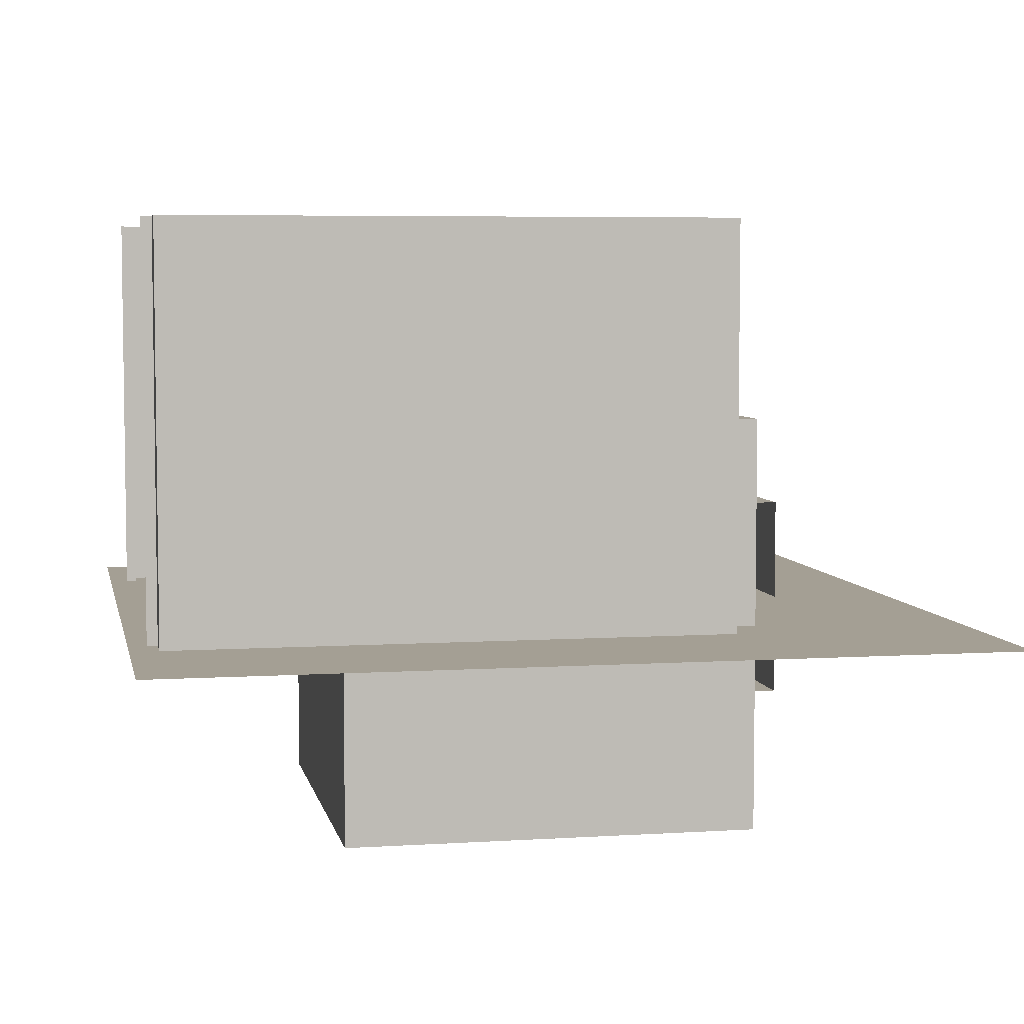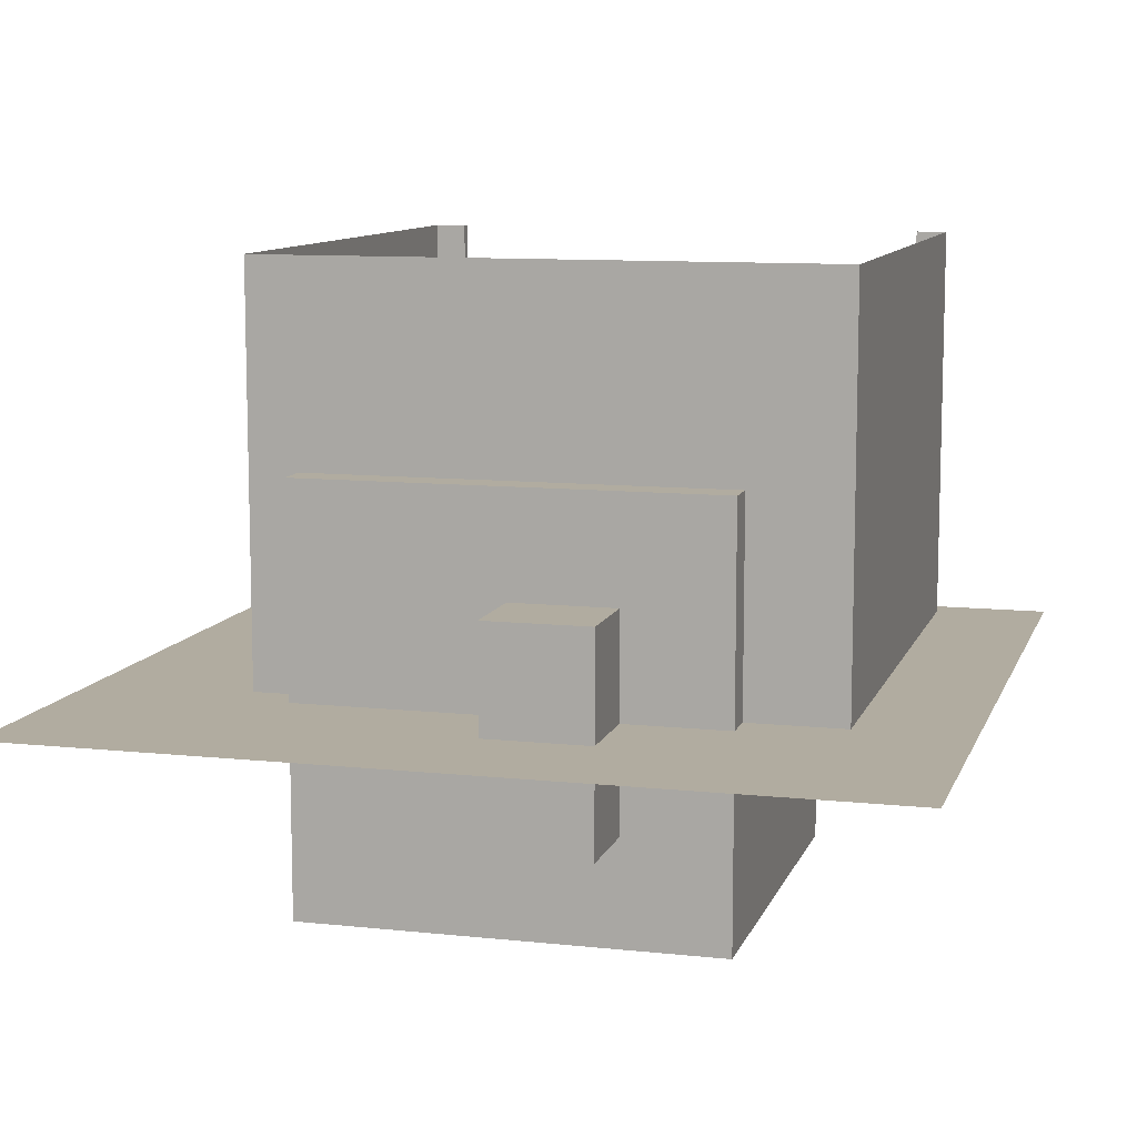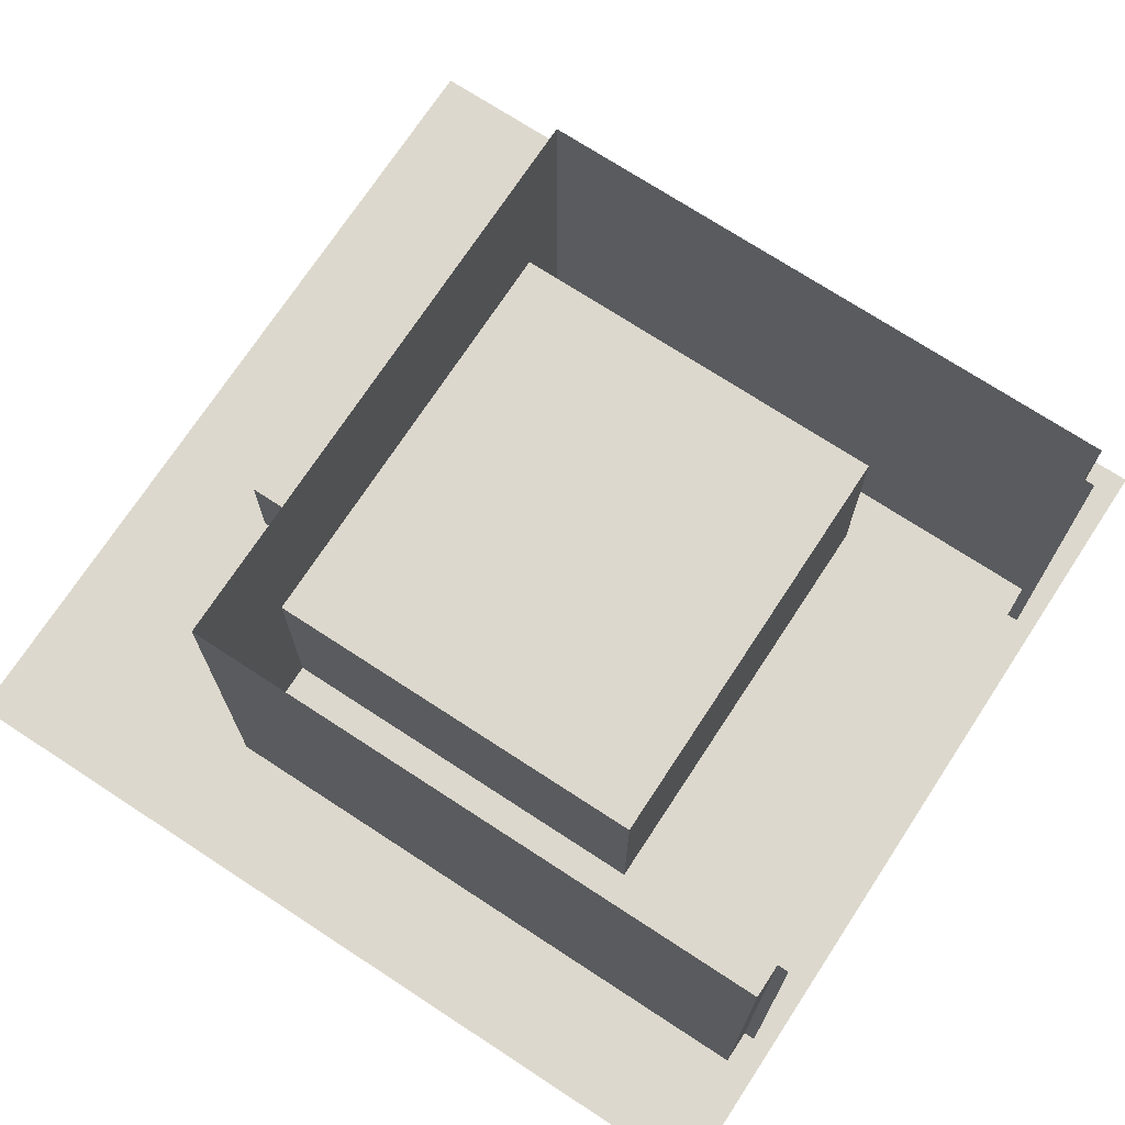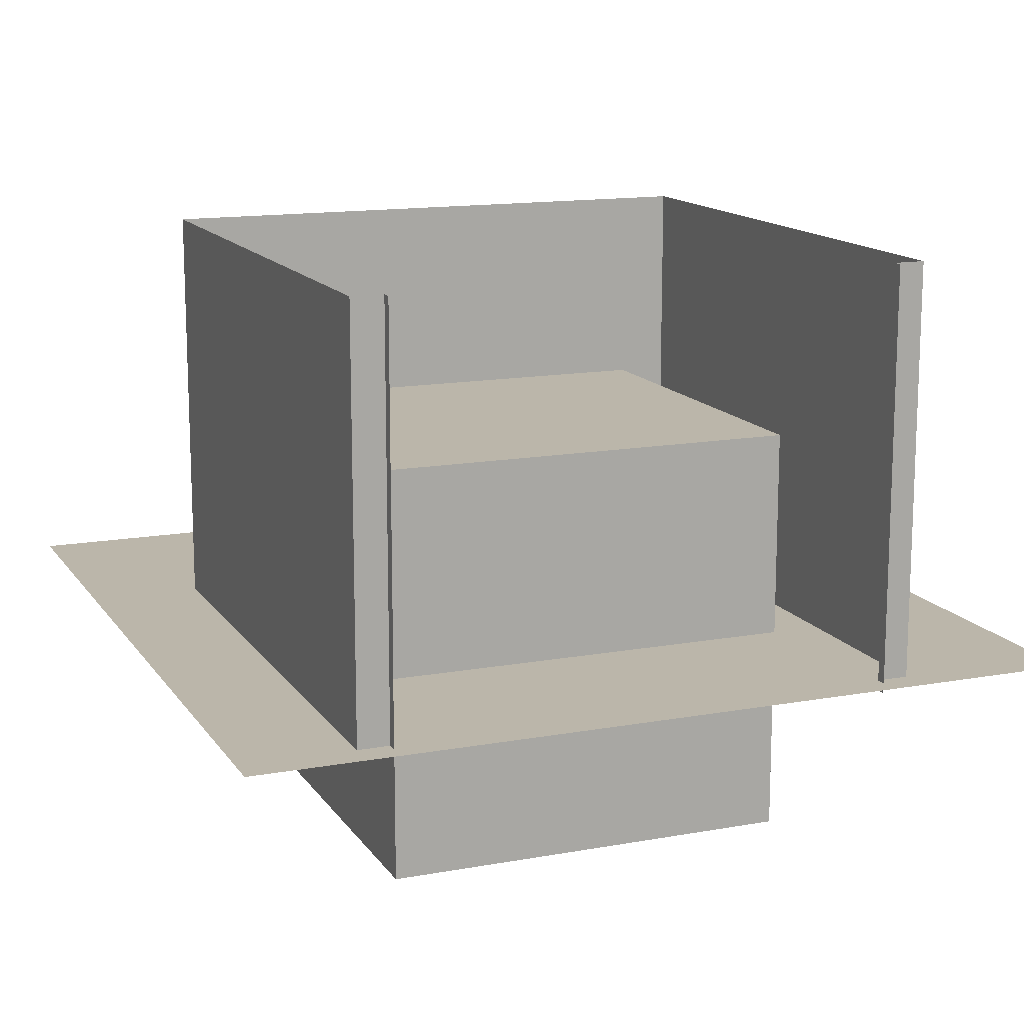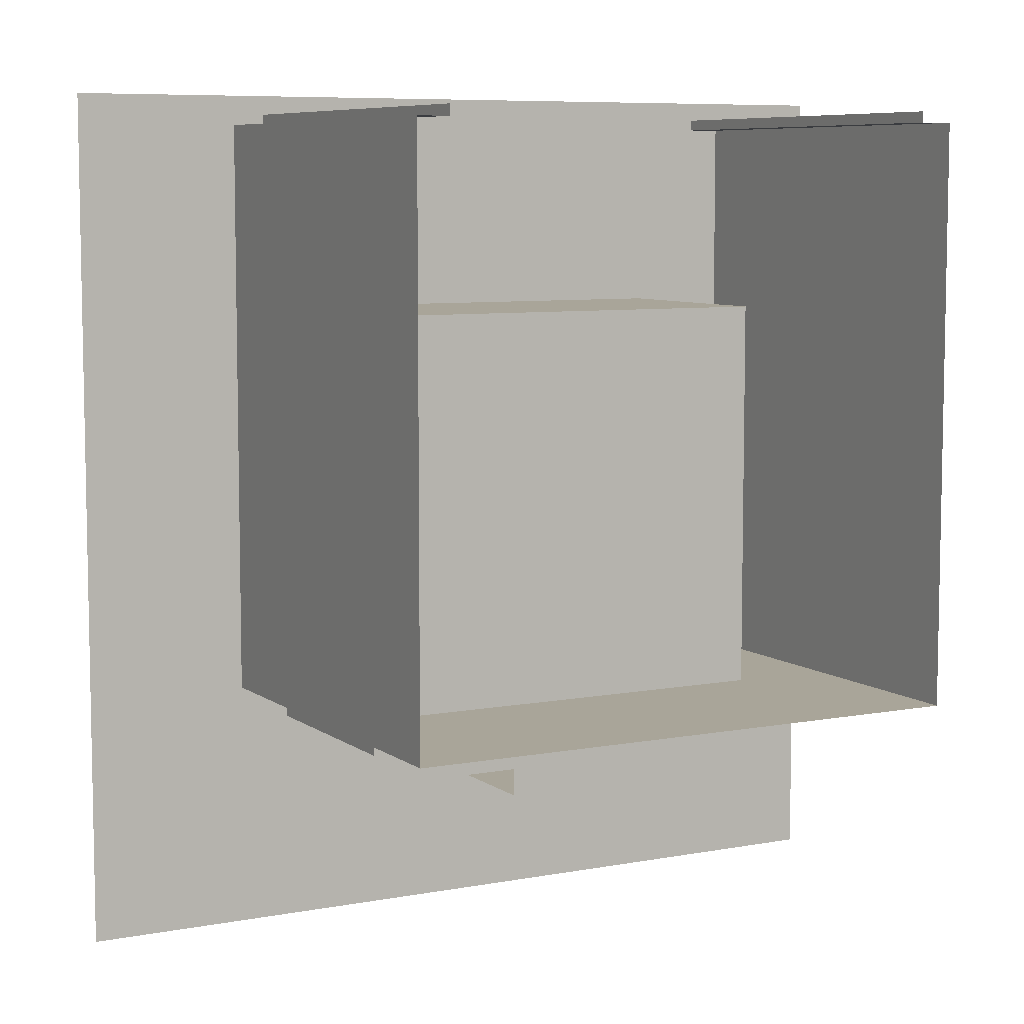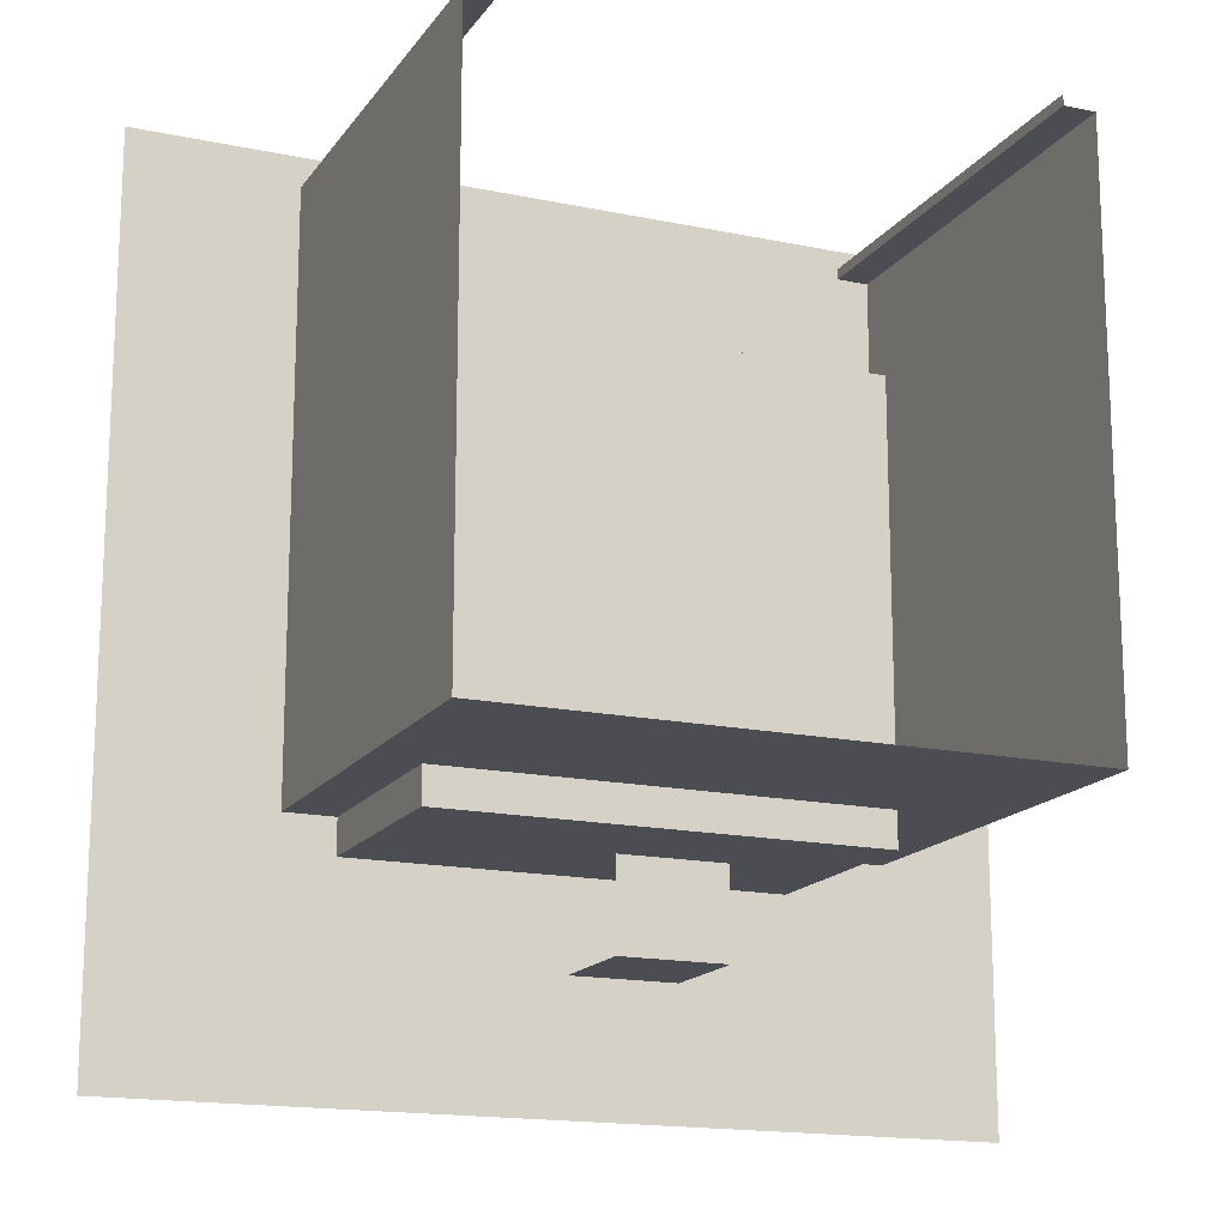
<metadata>
{"format":"obj","ext":"obj","renderer":"f3d","projection":"perspective","resolution":1024,"background":"white","views":[{"elev":5.6,"azim":78.8,"up":"+Y"},{"elev":10.1,"azim":-164.6,"up":"+Y"},{"elev":72.2,"azim":-56.8,"up":"+Y"},{"elev":14.1,"azim":-22.0,"up":"+Y"},{"elev":7.4,"azim":151.6,"up":"+Z"},{"elev":-16.3,"azim":156.7,"up":"+Z"}]}
</metadata>
<code>
o Cube
v 1 1 -1
v 1 -1 -1
v 1 1 1
v 1 -1 1
v -1 1 -1
v -1 -1 -1
v -1 1 1
v -1 -1 1
f 5 3 1
f 3 8 4
f 7 6 8
f 2 8 6
f 1 4 2
f 5 2 6
f 5 7 3
f 3 7 8
f 7 5 6
f 2 4 8
f 1 3 4
f 5 1 2
o Plane
v -2 0 -2
v -2 -0 2
v 2 -0 2
v 2 0 -2
f 10 12 9
f 10 11 12
o interior_walls
v -1.466 1.951 1.863
v -1.316 -0.0488 1.863
v -1.466 -0.0488 1.863
v -1.316 1.951 1.863
v -1.316 1.951 1.913
v -1.316 -0.0488 1.913
v -1.466 -0.0488 -0.8371
v -1.466 1.951 -0.8371
v -0.1156 0.9512 -0.8371
v -0.1156 1.951 -0.8371
v 1.234 1.951 -0.8371
v -0.1156 -0.0488 -0.8371
v 1.234 -0.0488 -0.8371
v 1.234 -0.0488 1.863
v 1.234 1.951 1.863
v 1.084 1.951 1.863
v 1.084 -0.0488 1.863
v 1.084 -0.0488 1.913
v 1.084 1.951 1.913
f 13 14 15
f 14 13 16
f 17 14 16
f 14 17 18
f 19 13 15
f 13 19 20
f 21 20 19
f 21 25 23
f 26 23 25
f 23 26 27
f 26 28 27
f 28 26 29
f 30 28 29
f 28 30 31
f 21 23 22
f 21 19 24
f 21 22 20
f 21 24 25
o Box
v -0.5 0.5 -1.411
v -0.5 -0.5 -1.411
v -0.5 -0.5 -0.4106
v -0.5 0.5 -0.4106
v 0 0.5 -0.4106
v 0 0.5 -1.411
v 0 -0.5 -1.411
v 0 -0.5 -0.4106
f 33 35 32
f 35 37 32
f 33 39 34
f 34 36 35
f 33 37 38
f 33 34 35
f 35 36 37
f 33 38 39
f 34 39 36
f 33 32 37

</code>
